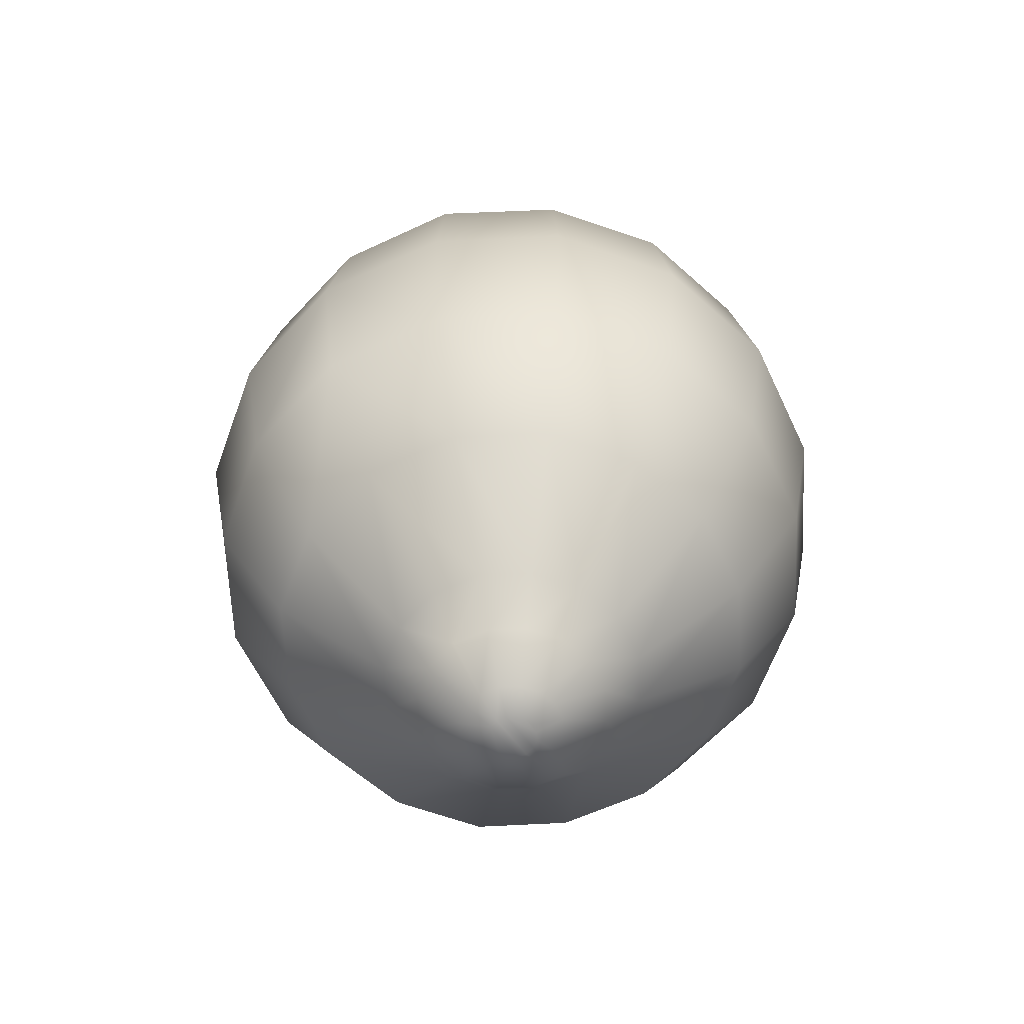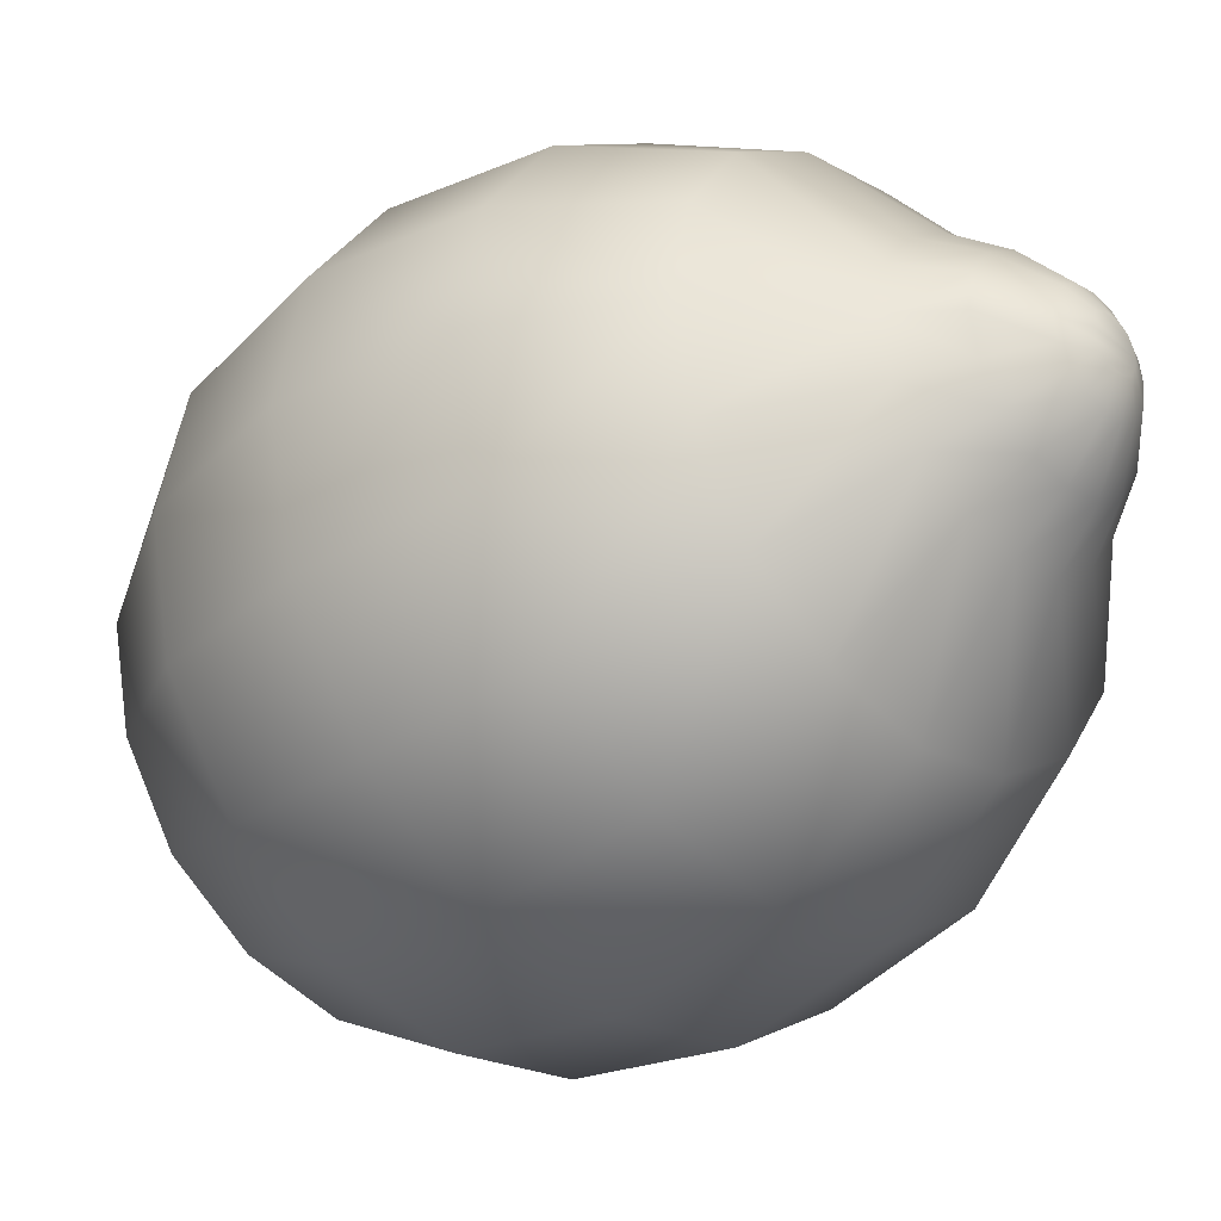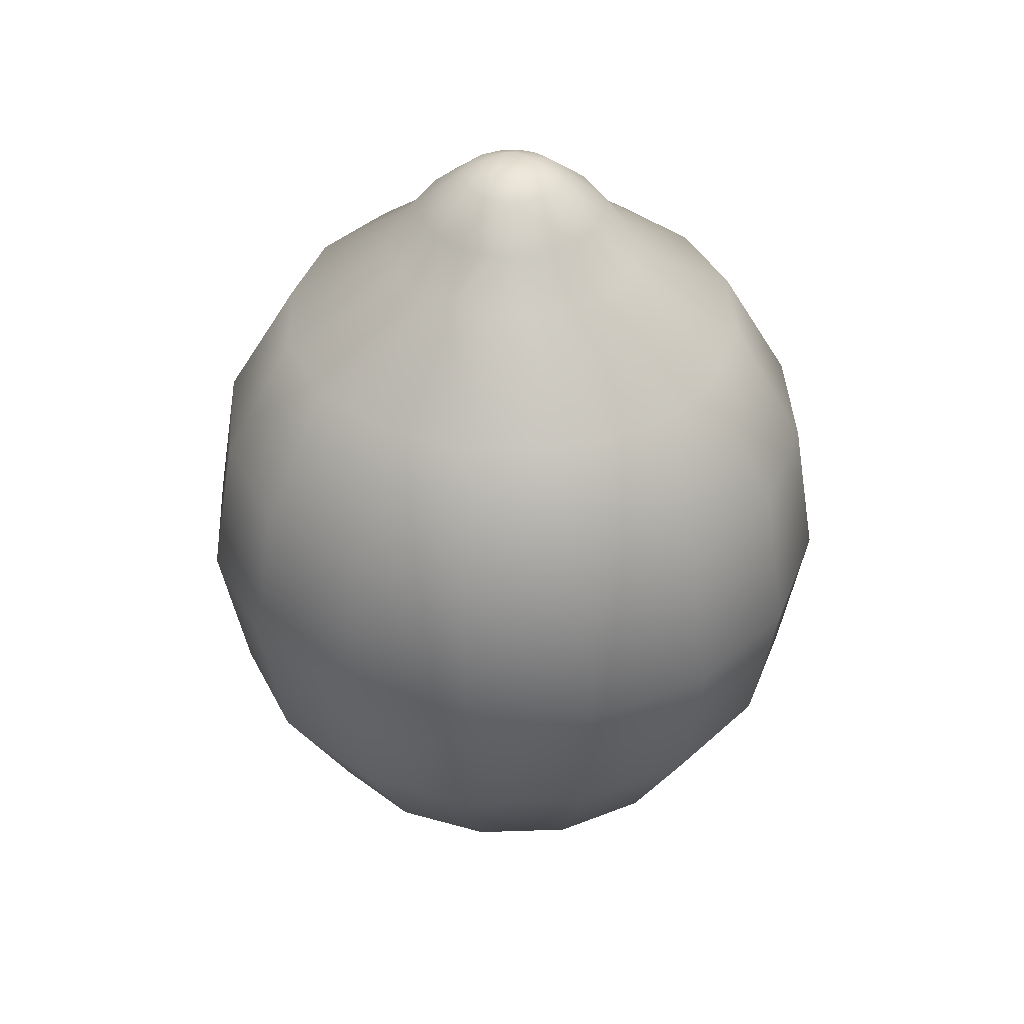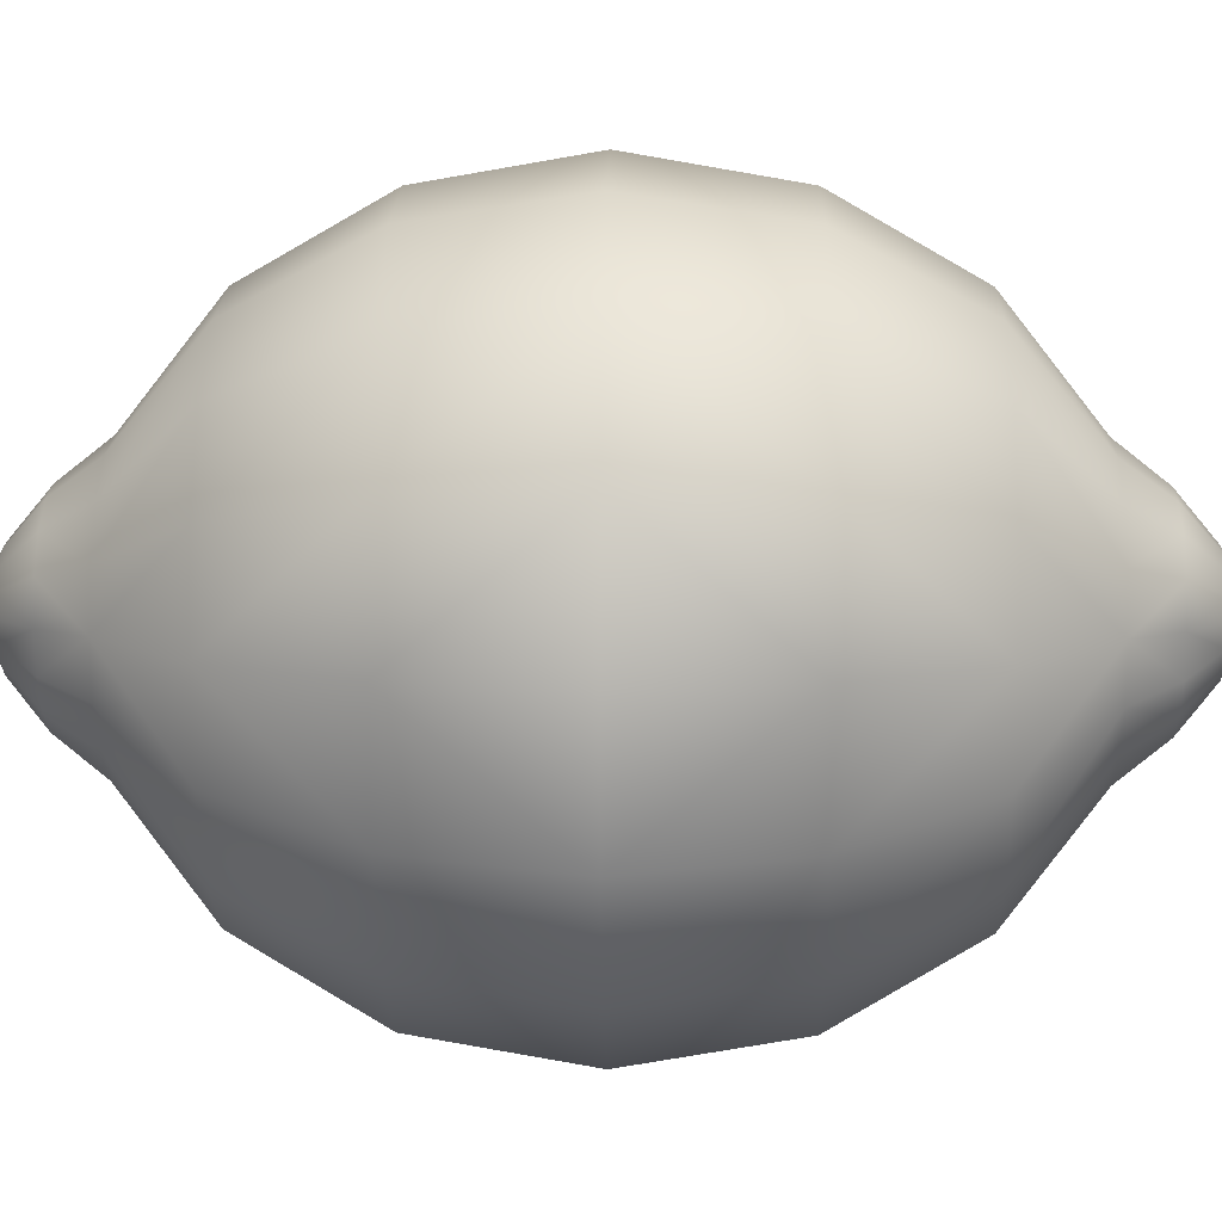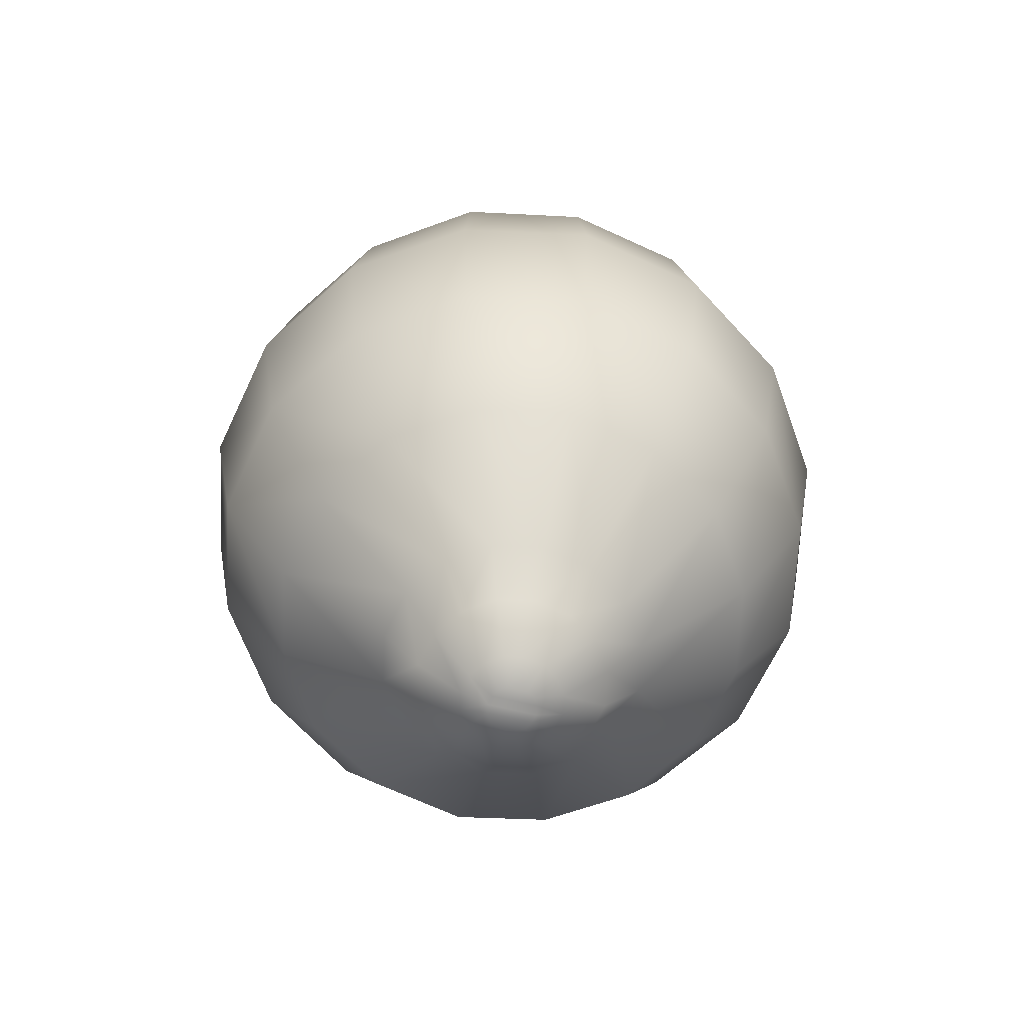
<metadata>
{"format":"obj","ext":"obj","renderer":"f3d","projection":"perspective","resolution":1024,"background":"white","views":[{"elev":-61.9,"azim":126.5,"up":"+Y"},{"elev":-34.4,"azim":-46.8,"up":"+Z"},{"elev":40.4,"azim":-59.1,"up":"+Y"},{"elev":8.5,"azim":-88.6,"up":"+Z"},{"elev":-65.8,"azim":166.1,"up":"+Y"}]}
</metadata>
<code>
g lemon
v -0.305 -0.1479 -0.0004389
v -0.305 -0.0004389 -0.1268
v -0.3305 -0.0004389 -0.0004389
v -0.305 0.1479 -0.0004389
v -0.2822 -0.1479 -0.1172
v -0.2339 -0.2726 0.0004389
v -0.2822 0.1479 -0.1172
v -0.2339 0.2726 -0.0004389
v -0.2155 -0.2726 -0.0891
v -0.1268 -0.3568 0.0004389
v -0.2339 -0.0004389 -0.2339
v -0.2155 0.2726 -0.0891
v -0.1268 0.3568 -0.0004389
v -0.2155 -0.1479 -0.2155
v -0.2155 0.1479 -0.2155
v -0.1268 -0.0004389 -0.305
v -0.1172 -0.3568 -0.04872
v -0.1655 -0.2726 -0.1655
v -0.1172 -0.1479 -0.2822
v -0.08471 -0.4016 -0.03555
v -0.09173 -0.4016 0.0004389
v -0.04609 -0.4367 -0.01887
v -0.0496 -0.4367 0.0004389
v -0.02151 -0.449 -0.009217
v -0.02326 -0.449 0.0004389
v 0.02326 -0.449 0.0004389
v -0.1172 0.1479 -0.2822
v 0.0004389 -0.0004389 -0.3305
v -0.1655 0.2726 -0.1655
v -0.1172 0.3568 -0.04872
v -0.08471 0.4016 -0.03555
v -0.09173 0.4016 -0.0004389
v -0.04609 0.4367 -0.01887
v -0.0496 0.4367 -0.0004389
v -0.02151 0.449 -0.009217
v -0.02326 0.449 -0.0004389
v 0.02326 0.449 -0.0004389
v -0.0891 0.2726 -0.2155
v -0.0891 0.3568 -0.0891
v -0.06452 0.4016 -0.06452
v -0.03467 0.4367 -0.03467
v -0.01712 0.449 -0.01712
v -0.009217 0.449 -0.02151
v -0.01887 0.4367 -0.04609
v -0.03555 0.4016 -0.08471
v 0.01712 0.449 -0.01712
v -0.0004389 0.1479 -0.305
v -0.04872 0.3568 -0.1172
v -0.0004389 0.2726 -0.2339
v -0.0004389 0.4367 -0.0496
v -0.0004389 0.449 -0.02326
v 0.009217 0.449 -0.02151
v -0.0004389 0.4016 -0.09173
v 0.01887 0.4367 -0.04609
v -0.0004389 0.3568 -0.1268
v 0.03555 0.4016 -0.08471
v 0.03467 0.4367 -0.03467
v 0.02151 0.449 -0.009217
v 0.04609 0.4367 -0.01887
v 0.0496 0.4367 -0.0004389
v 0.06452 0.4016 -0.06452
v 0.08471 0.4016 -0.03555
v 0.09173 0.4016 -0.0004389
v 0.04872 0.3568 -0.1172
v 0.0891 0.2726 -0.2155
v 0.1172 0.3568 -0.04872
v 0.1268 0.3568 -0.0004389
v 0.2339 0.2726 0.0004389
v 0.0891 0.3568 -0.0891
v 0.2155 0.2726 -0.0891
v 0.305 0.1479 0.0004389
v 0.1655 0.2726 -0.1655
v 0.2822 0.1479 -0.1172
v 0.3305 0.0004389 0.0004389
v 0.1172 0.1479 -0.2822
v 0.2155 0.1479 -0.2155
v 0.305 0.0004389 -0.1268
v 0.1268 -0.0004389 -0.305
v 0.2339 0.0004389 -0.2339
v 0.2822 -0.1479 -0.1172
v 0.305 -0.1479 0.0004389
v 0.0004389 -0.1479 -0.305
v 0.2155 -0.1479 -0.2155
v 0.1172 -0.1479 -0.2822
v 0.2155 -0.2726 -0.0891
v 0.2339 -0.2726 0.0004389
v -0.0891 -0.2726 -0.2155
v 0.0004389 -0.2726 -0.2339
v 0.1655 -0.2726 -0.1655
v 0.0891 -0.2726 -0.2155
v 0.1172 -0.3568 -0.04872
v 0.1268 -0.3568 0.0004389
v 0.09173 -0.4016 0.0004389
v -0.0891 -0.3568 -0.0891
v -0.04872 -0.3568 -0.1172
v 0.0004389 -0.3568 -0.1268
v 0.0891 -0.3568 -0.0891
v 0.08471 -0.4016 -0.03555
v 0.0496 -0.4367 0.0004389
v 0.04872 -0.3568 -0.1172
v -0.06452 -0.4016 -0.06452
v -0.03555 -0.4016 -0.08471
v 0.06452 -0.4016 -0.06452
v 0.04609 -0.4367 -0.01887
v 0.0004389 -0.4016 -0.09173
v 0.03555 -0.4016 -0.08471
v -0.03467 -0.4367 -0.03467
v 0.03467 -0.4367 -0.03467
v 0.02151 -0.449 -0.009217
v -0.01887 -0.4367 -0.04609
v 0.0004389 -0.4367 -0.0496
v 0.01887 -0.4367 -0.04609
v -0.01712 -0.449 -0.01712
v -0.009217 -0.449 -0.02151
v 0.01712 -0.449 -0.01712
v 0.009217 -0.449 -0.02151
v 0.0004389 -0.449 -0.02326
v -0.305 -0.0004389 0.1268
v -0.305 -0.1479 -0.0004389
v -0.3305 -0.0004389 -0.0004389
v -0.305 0.1479 -0.0004389
v -0.2822 -0.1479 0.1172
v -0.2339 -0.2726 0.0004389
v -0.2822 0.1479 0.1172
v -0.2339 0.2726 -0.0004389
v -0.2339 0.0004389 0.2339
v -0.2155 -0.2726 0.0891
v -0.1268 -0.3568 0.0004389
v -0.2155 0.2726 0.0891
v -0.1268 0.3568 -0.0004389
v -0.2155 -0.1479 0.2155
v -0.2155 0.1479 0.2155
v -0.1268 0.0004389 0.305
v -0.1172 -0.3568 0.04872
v -0.1655 -0.2726 0.1655
v -0.1172 -0.1479 0.2822
v -0.08471 -0.4016 0.03555
v -0.09173 -0.4016 0.0004389
v -0.04609 -0.4367 0.01887
v -0.0496 -0.4367 0.0004389
v -0.02151 -0.449 0.009217
v -0.02326 -0.449 0.0004389
v 0.02326 -0.449 0.0004389
v -0.1172 0.1479 0.2822
v -0.0004389 0.0004389 0.3305
v -0.1655 0.2726 0.1655
v -0.1172 0.3568 0.04872
v -0.08471 0.4016 0.03555
v -0.09173 0.4016 -0.0004389
v -0.04609 0.4367 0.01887
v -0.0496 0.4367 -0.0004389
v -0.02151 0.449 0.009217
v -0.02326 0.449 -0.0004389
v 0.02326 0.449 -0.0004389
v -0.0891 0.2726 0.2155
v -0.0891 0.3568 0.0891
v -0.06452 0.4016 0.06452
v -0.03467 0.4367 0.03467
v -0.01712 0.449 0.01712
v -0.009217 0.449 0.02151
v -0.01887 0.4367 0.04609
v -0.03555 0.4016 0.08471
v 0.01712 0.449 0.01712
v -0.0004389 0.1479 0.305
v -0.04872 0.3568 0.1172
v -0.0004389 0.2726 0.2339
v -0.0004389 0.4367 0.0496
v -0.0004389 0.449 0.02326
v 0.009217 0.449 0.02151
v -0.0004389 0.4016 0.09173
v 0.01887 0.4367 0.04609
v -0.0004389 0.3568 0.1268
v 0.03555 0.4016 0.08471
v 0.03467 0.4367 0.03467
v 0.02151 0.449 0.009217
v 0.04609 0.4367 0.01887
v 0.0496 0.4367 -0.0004389
v 0.06452 0.4016 0.06452
v 0.08471 0.4016 0.03555
v 0.09173 0.4016 -0.0004389
v 0.04872 0.3568 0.1172
v 0.0891 0.2726 0.2155
v 0.1172 0.3568 0.04872
v 0.1268 0.3568 -0.0004389
v 0.2339 0.2726 0.0004389
v 0.0891 0.3568 0.0891
v 0.2155 0.2726 0.0891
v 0.305 0.1479 0.0004389
v 0.1655 0.2726 0.1655
v 0.2822 0.1479 0.1172
v 0.3305 0.0004389 0.0004389
v 0.1172 0.1479 0.2822
v 0.2155 0.1479 0.2155
v 0.305 0.0004389 0.1268
v 0.1268 0.0004389 0.305
v 0.2339 0.0004389 0.2339
v 0.2822 -0.1479 0.1172
v 0.305 -0.1479 0.0004389
v -0.0004389 -0.1479 0.305
v 0.2155 -0.1479 0.2155
v 0.1172 -0.1479 0.2822
v 0.2155 -0.2726 0.0891
v 0.2339 -0.2726 0.0004389
v -0.0891 -0.2726 0.2155
v -0.0004389 -0.2726 0.2339
v 0.1655 -0.2726 0.1655
v 0.0891 -0.2726 0.2155
v 0.1172 -0.3568 0.04872
v 0.1268 -0.3568 0.0004389
v 0.09173 -0.4016 0.0004389
v -0.0891 -0.3568 0.0891
v -0.04872 -0.3568 0.1172
v 0.0004389 -0.3568 0.1268
v 0.0891 -0.3568 0.0891
v 0.08471 -0.4016 0.03555
v 0.0496 -0.4367 0.0004389
v 0.04872 -0.3568 0.1172
v -0.06452 -0.4016 0.06452
v -0.03555 -0.4016 0.08471
v 0.04609 -0.4367 0.01887
v 0.06452 -0.4016 0.06452
v 0.0004389 -0.4016 0.09173
v 0.03555 -0.4016 0.08471
v -0.03467 -0.4367 0.03467
v 0.02151 -0.449 0.009217
v 0.03467 -0.4367 0.03467
v -0.01887 -0.4367 0.04609
v 0.0004389 -0.4367 0.0496
v 0.01887 -0.4367 0.04609
v -0.01712 -0.449 0.01712
v -0.009217 -0.449 0.02151
v 0.01712 -0.449 0.01712
v 0.009217 -0.449 0.02151
v 0.0004389 -0.449 0.02326
g lemon_0
f 3 2 1
f 3 4 2
f 5 1 2
f 1 5 6
f 7 2 4
f 4 8 7
f 9 6 5
f 6 9 10
f 2 11 5
f 2 7 11
f 12 7 8
f 8 13 12
f 5 14 9
f 14 5 11
f 15 11 7
f 7 12 15
f 11 16 14
f 11 15 16
f 17 10 9
f 18 9 14
f 9 18 17
f 19 14 16
f 14 19 18
f 17 20 10
f 21 10 20
f 20 22 21
f 23 21 22
f 22 24 23
f 25 23 24
f 24 26 25
f 27 16 15
f 16 28 19
f 16 27 28
f 15 29 27
f 29 15 12
f 12 30 29
f 30 12 13
f 30 13 31
f 32 31 13
f 31 32 33
f 34 33 32
f 33 34 35
f 36 35 34
f 36 37 35
f 38 27 29
f 39 29 30
f 29 39 38
f 31 40 30
f 39 30 40
f 33 41 31
f 40 31 41
f 35 42 33
f 41 33 42
f 42 35 43
f 42 43 41
f 41 44 40
f 44 41 43
f 40 45 39
f 45 40 44
f 37 46 35
f 35 46 43
f 27 38 47
f 47 28 27
f 48 38 39
f 48 39 45
f 49 47 38
f 38 48 49
f 44 50 45
f 43 51 44
f 50 44 51
f 43 52 51
f 46 52 43
f 51 52 50
f 45 53 48
f 53 45 50
f 54 50 52
f 52 46 54
f 50 54 53
f 55 48 53
f 55 49 48
f 56 53 54
f 53 56 55
f 57 54 46
f 54 57 56
f 46 58 57
f 58 46 37
f 58 37 59
f 59 57 58
f 60 59 37
f 61 56 57
f 57 59 61
f 59 60 62
f 62 61 59
f 63 62 60
f 64 55 56
f 56 61 64
f 49 55 65
f 64 65 55
f 62 63 66
f 67 66 63
f 67 68 66
f 61 62 69
f 69 64 61
f 66 69 62
f 70 66 68
f 66 70 69
f 68 71 70
f 69 72 64
f 72 69 70
f 65 64 72
f 73 70 71
f 70 73 72
f 71 74 73
f 65 75 49
f 47 49 75
f 72 76 65
f 76 72 73
f 75 65 76
f 77 73 74
f 73 77 76
f 75 78 47
f 28 47 78
f 76 79 75
f 79 76 77
f 78 75 79
f 77 74 80
f 81 80 74
f 28 78 82
f 82 19 28
f 79 77 83
f 80 83 77
f 78 79 84
f 84 82 78
f 83 84 79
f 80 81 85
f 86 85 81
f 19 82 87
f 87 18 19
f 82 84 88
f 88 87 82
f 83 80 89
f 85 89 80
f 84 83 90
f 90 88 84
f 89 90 83
f 85 86 91
f 92 91 86
f 92 93 91
f 18 87 94
f 94 17 18
f 87 88 95
f 95 94 87
f 88 90 96
f 96 95 88
f 89 85 97
f 91 97 85
f 98 91 93
f 91 98 97
f 93 99 98
f 90 89 100
f 97 100 89
f 100 96 90
f 94 101 17
f 20 17 101
f 95 102 94
f 101 94 102
f 103 97 98
f 97 103 100
f 104 98 99
f 98 104 103
f 99 26 104
f 96 105 95
f 102 95 105
f 100 106 96
f 106 100 103
f 105 96 106
f 101 107 20
f 22 20 107
f 108 103 104
f 103 108 106
f 109 104 26
f 104 109 108
f 109 26 24
f 102 110 101
f 107 101 110
f 105 111 102
f 110 102 111
f 106 112 105
f 112 106 108
f 111 105 112
f 107 113 22
f 24 22 113
f 113 107 114
f 113 114 24
f 110 114 107
f 114 109 24
f 115 108 109
f 108 115 112
f 115 109 116
f 116 112 115
f 112 116 111
f 116 109 114
f 111 117 110
f 114 110 117
f 117 111 116
f 117 116 114
f 120 119 118
f 120 118 121
f 122 118 119
f 119 123 122
f 124 121 118
f 121 124 125
f 118 122 126
f 118 126 124
f 127 122 123
f 123 128 127
f 129 125 124
f 125 129 130
f 131 126 122
f 122 127 131
f 132 124 126
f 124 132 129
f 126 131 133
f 126 133 132
f 134 127 128
f 135 131 127
f 127 134 135
f 136 133 131
f 131 135 136
f 134 128 137
f 138 137 128
f 137 138 139
f 140 139 138
f 139 140 141
f 142 141 140
f 143 141 142
f 144 132 133
f 133 136 145
f 133 145 144
f 132 144 146
f 146 129 132
f 129 146 147
f 147 130 129
f 147 148 130
f 149 130 148
f 148 150 149
f 151 149 150
f 150 152 151
f 153 151 152
f 153 152 154
f 155 146 144
f 156 147 146
f 146 155 156
f 148 147 157
f 156 157 147
f 150 148 158
f 157 158 148
f 152 150 159
f 158 159 150
f 159 160 152
f 159 158 160
f 158 157 161
f 161 160 158
f 157 156 162
f 162 161 157
f 154 152 163
f 152 160 163
f 144 164 155
f 164 144 145
f 165 156 155
f 165 162 156
f 166 155 164
f 155 166 165
f 161 162 167
f 160 161 168
f 167 168 161
f 169 160 168
f 163 160 169
f 168 167 169
f 162 165 170
f 170 167 162
f 171 169 167
f 169 171 163
f 167 170 171
f 172 170 165
f 172 165 166
f 173 171 170
f 170 172 173
f 174 163 171
f 171 173 174
f 163 174 175
f 175 154 163
f 175 176 154
f 176 175 174
f 177 154 176
f 178 174 173
f 174 178 176
f 176 179 177
f 179 176 178
f 180 177 179
f 181 173 172
f 173 181 178
f 166 182 172
f 181 172 182
f 179 183 180
f 184 180 183
f 184 183 185
f 178 186 179
f 186 178 181
f 183 179 186
f 187 185 183
f 183 186 187
f 185 187 188
f 186 181 189
f 189 187 186
f 182 189 181
f 190 188 187
f 187 189 190
f 188 190 191
f 182 166 192
f 164 192 166
f 189 182 193
f 193 190 189
f 192 193 182
f 194 191 190
f 190 193 194
f 192 164 195
f 145 195 164
f 193 192 196
f 196 194 193
f 195 196 192
f 194 197 191
f 198 191 197
f 145 199 195
f 199 145 136
f 196 200 194
f 197 194 200
f 195 201 196
f 201 195 199
f 200 196 201
f 197 202 198
f 203 198 202
f 136 204 199
f 204 136 135
f 199 205 201
f 205 199 204
f 200 206 197
f 202 197 206
f 201 207 200
f 207 201 205
f 206 200 207
f 202 208 203
f 209 203 208
f 209 208 210
f 135 211 204
f 211 135 134
f 204 212 205
f 212 204 211
f 205 213 207
f 213 205 212
f 206 214 202
f 208 202 214
f 215 210 208
f 208 214 215
f 210 215 216
f 207 217 206
f 214 206 217
f 217 207 213
f 211 134 218
f 137 218 134
f 212 211 219
f 218 219 211
f 220 216 215
f 216 220 143
f 221 215 214
f 214 217 221
f 215 221 220
f 213 212 222
f 219 222 212
f 217 213 223
f 223 221 217
f 222 223 213
f 218 137 224
f 139 224 137
f 225 143 220
f 225 141 143
f 226 220 221
f 221 223 226
f 220 226 225
f 219 218 227
f 224 227 218
f 222 219 228
f 227 228 219
f 223 222 229
f 229 226 223
f 228 229 222
f 141 230 139
f 224 139 230
f 230 141 231
f 230 231 224
f 227 224 231
f 231 141 225
f 232 225 226
f 226 229 232
f 232 233 225
f 233 232 229
f 229 228 233
f 233 231 225
f 231 234 227
f 228 227 234
f 234 233 228
f 234 231 233

</code>
